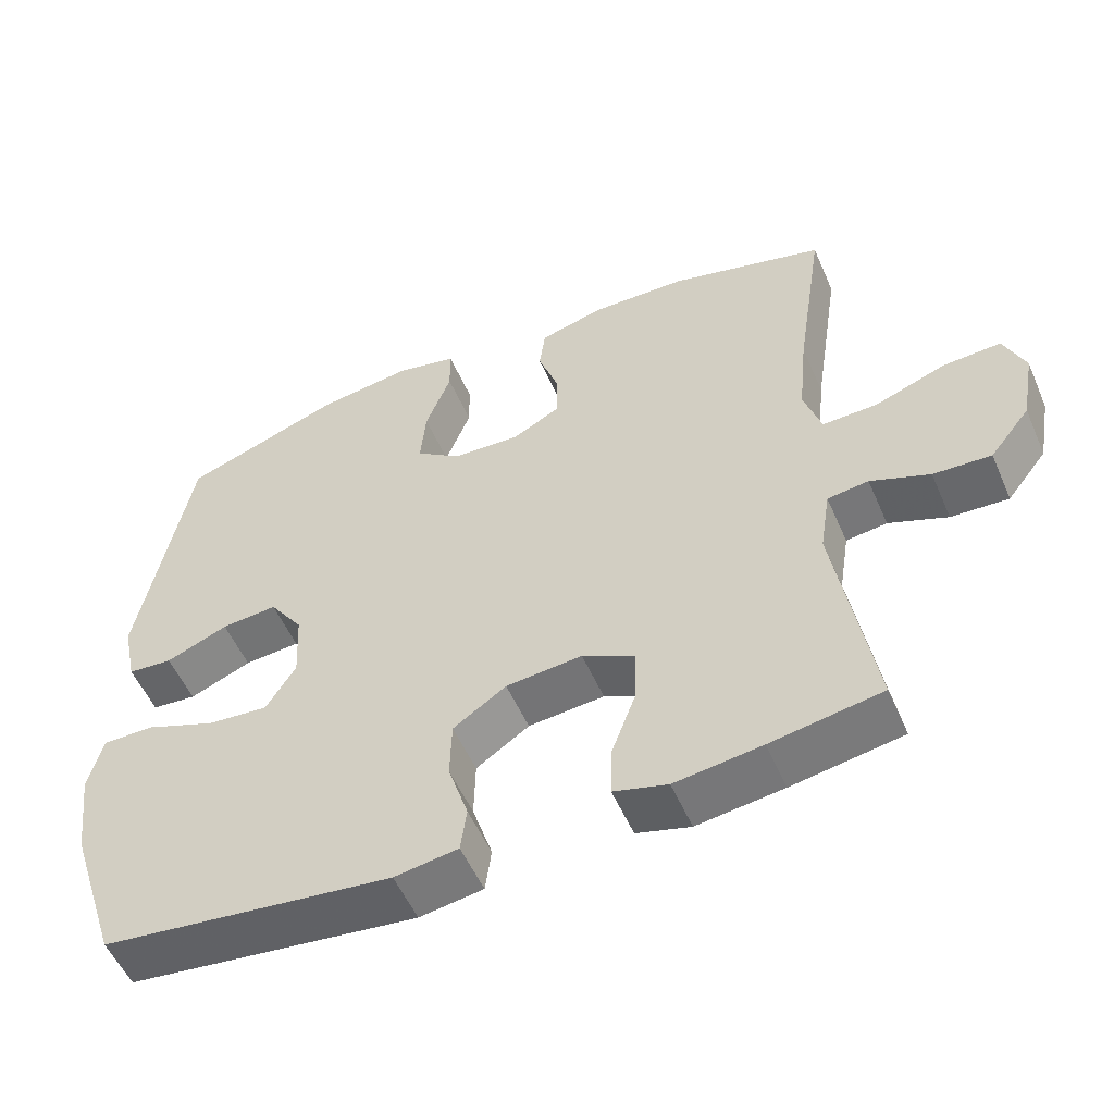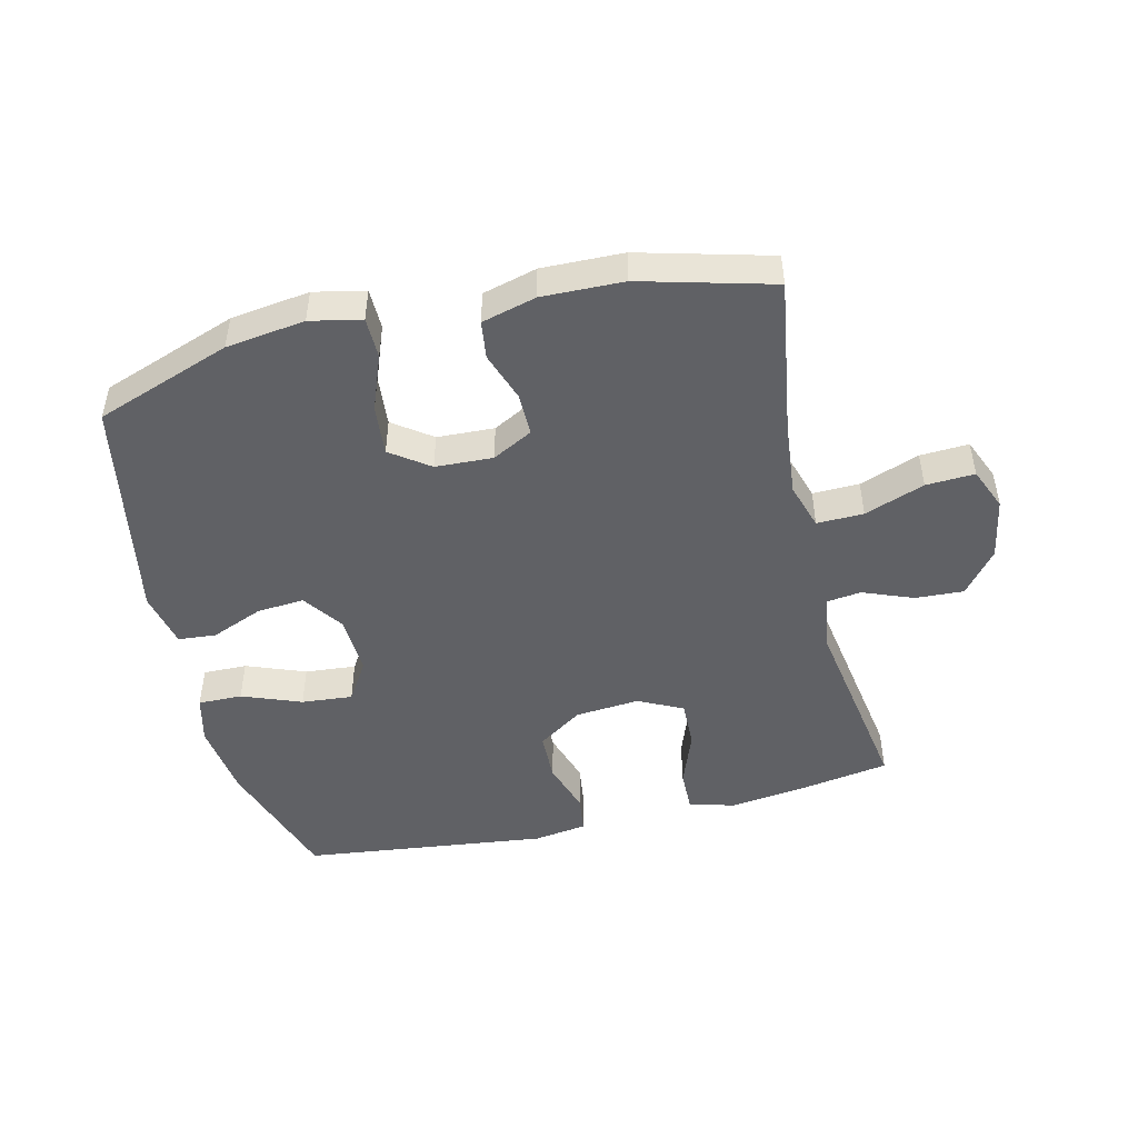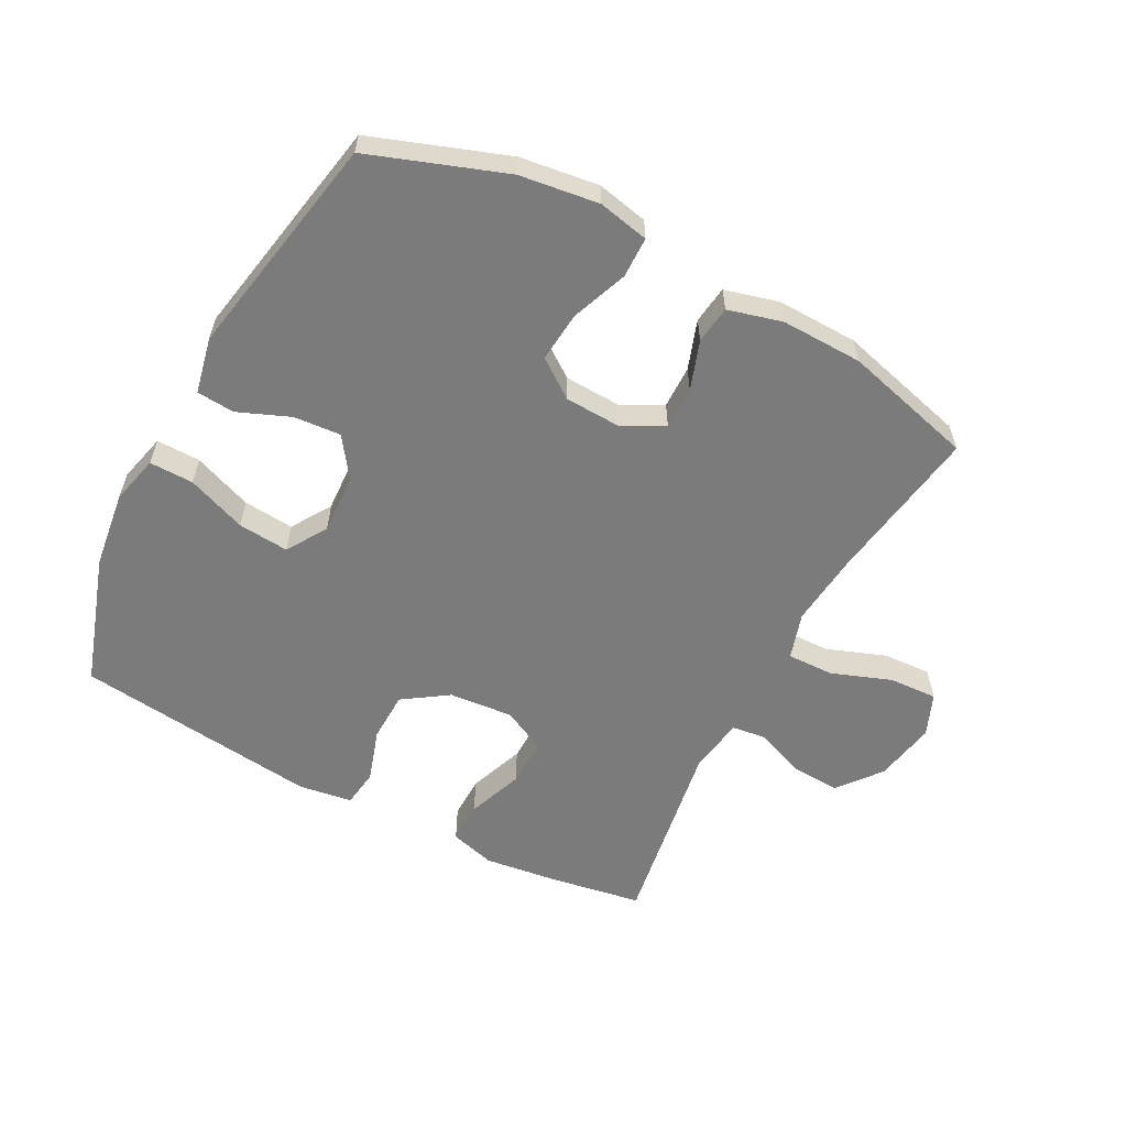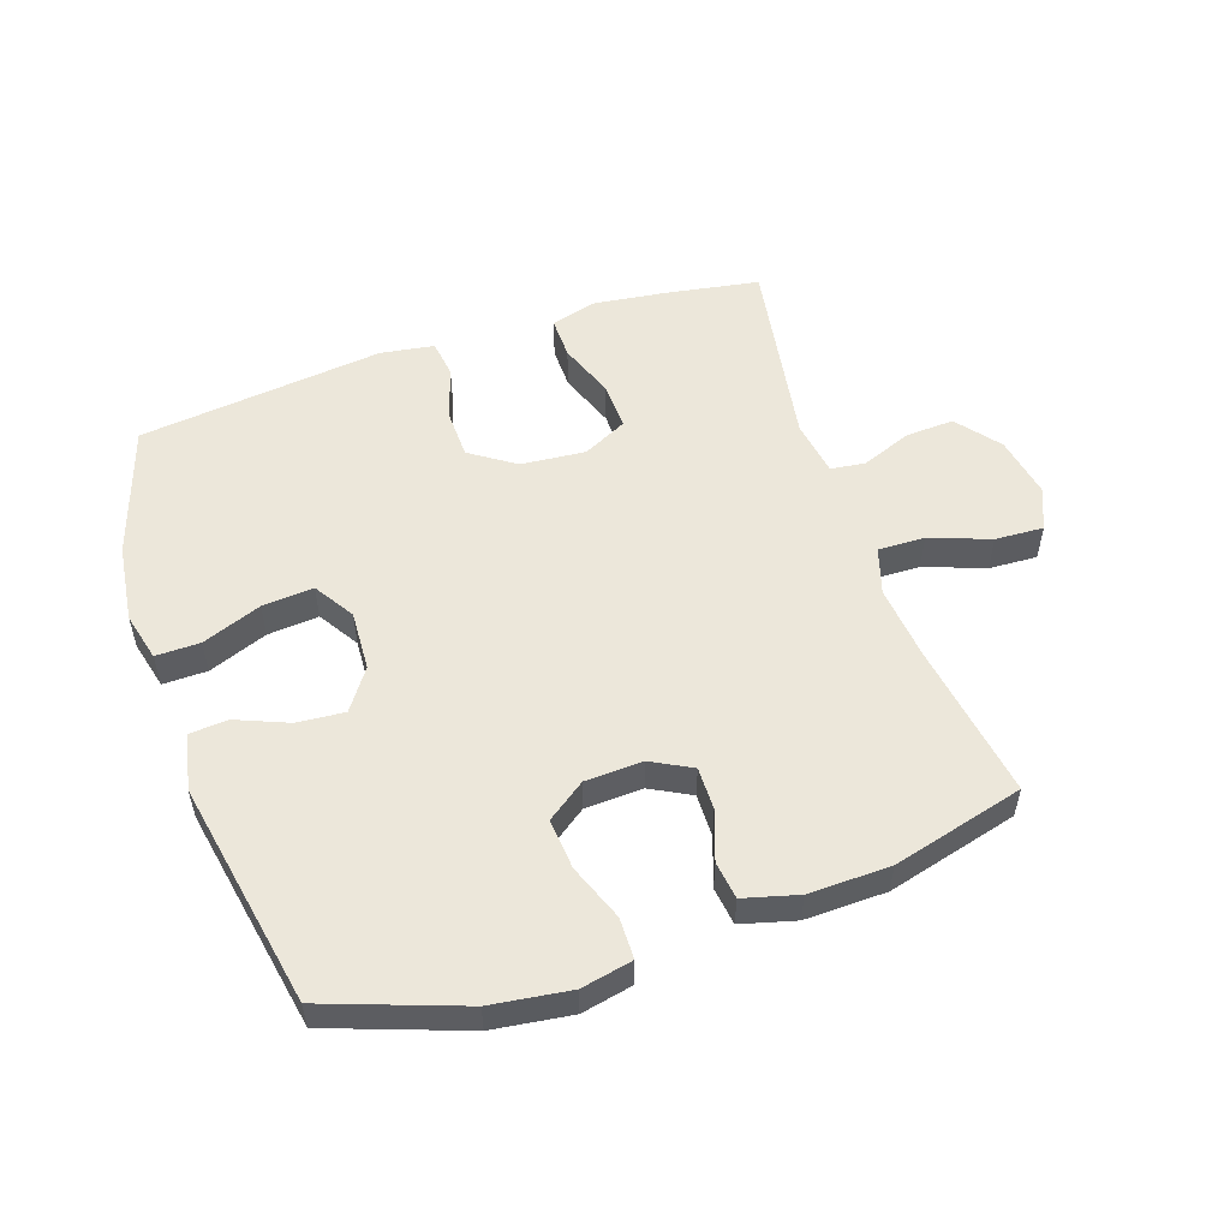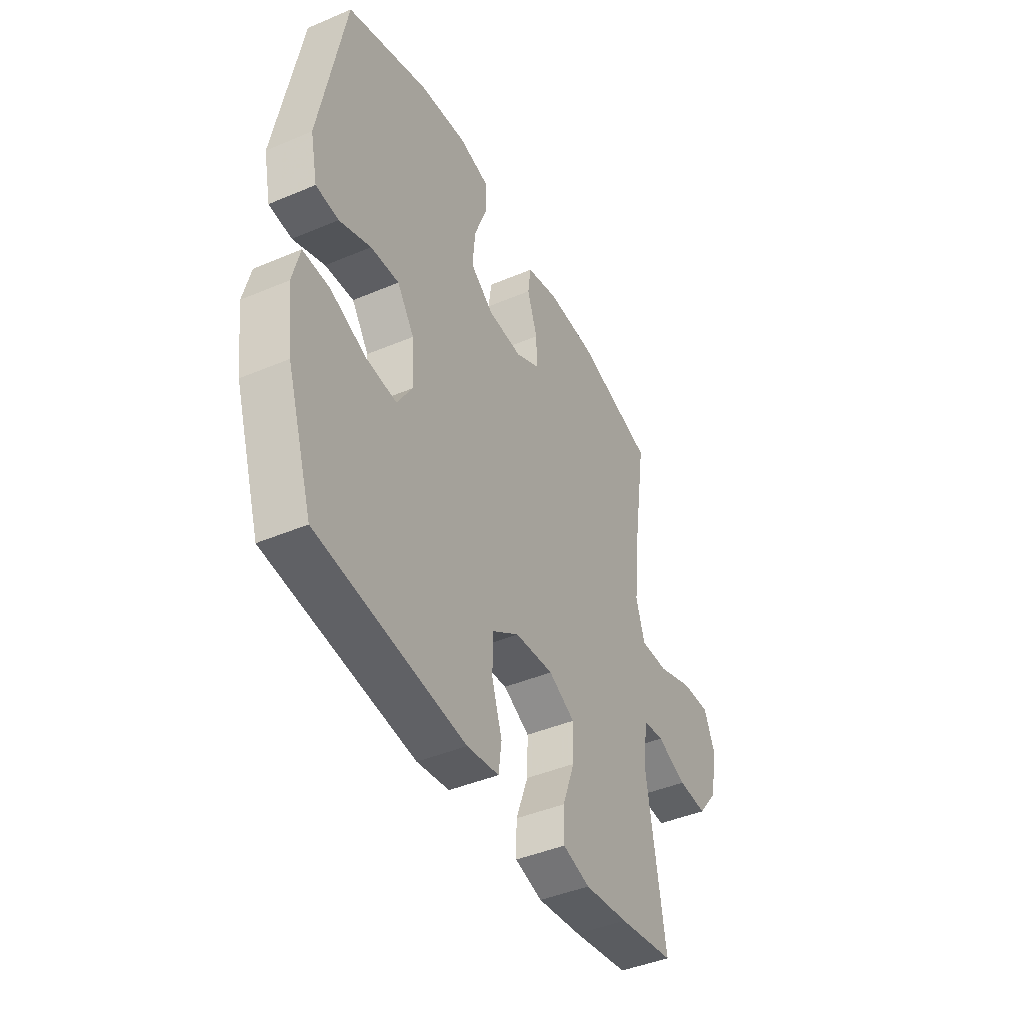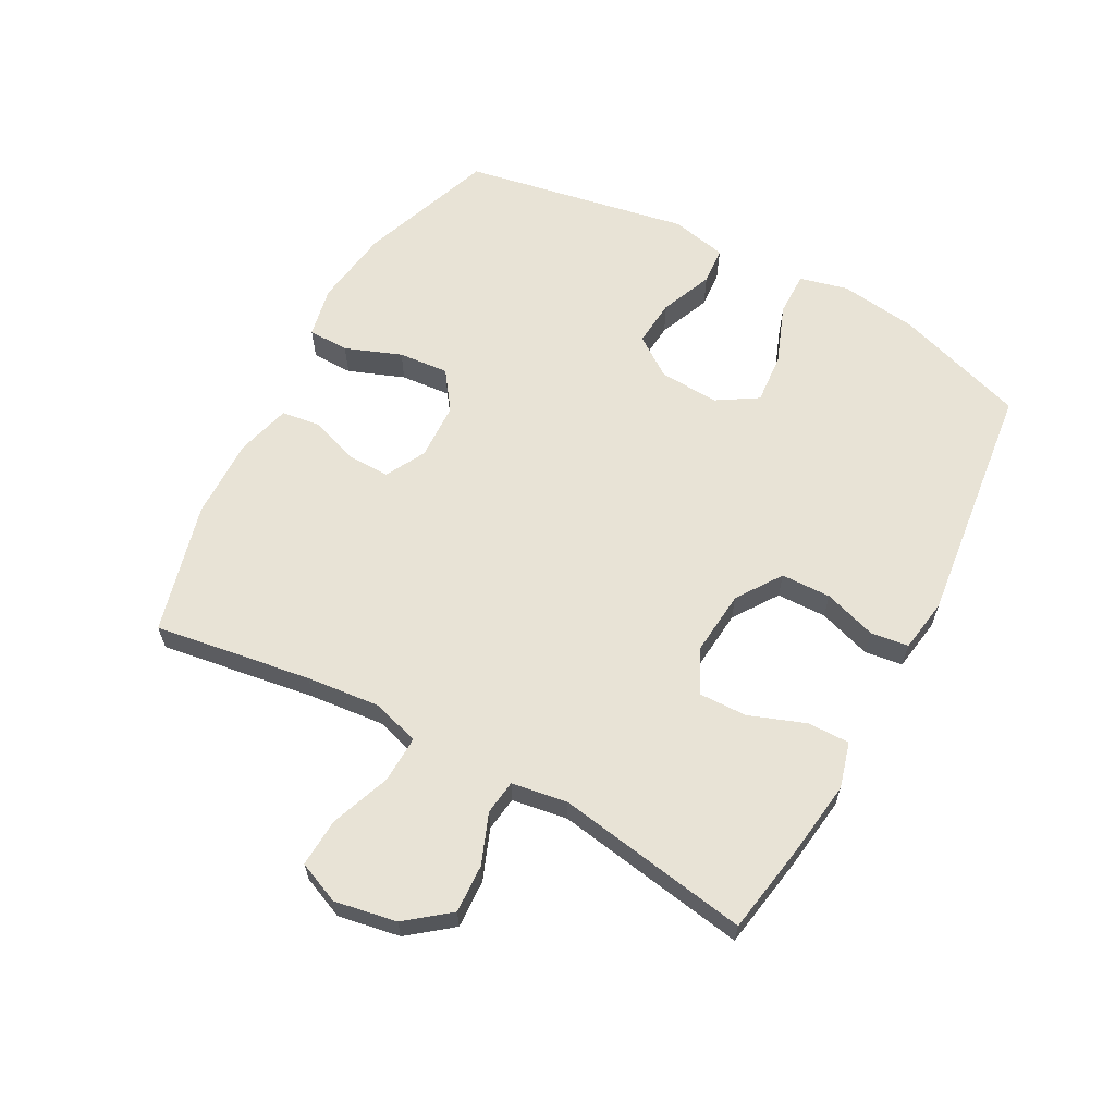
<metadata>
{"format":"obj","ext":"obj","renderer":"f3d","projection":"perspective","resolution":1024,"background":"white","views":[{"elev":-53.9,"azim":23.4,"up":"+Z"},{"elev":-47.8,"azim":13.4,"up":"+Y"},{"elev":-58.5,"azim":-27.9,"up":"+Y"},{"elev":53.8,"azim":-18.7,"up":"+Y"},{"elev":-43.3,"azim":-63.4,"up":"+Z"},{"elev":62.5,"azim":118.5,"up":"+Y"}]}
</metadata>
<code>
v 0.5 0.07 -0.5
v 0.352 0.07 -0.525
v 0.236 0.07 -0.54
v 0.164 0.07 -0.52
v 0.165 0.07 -0.453
v 0.198 0.07 -0.364
v 0.2 0.07 -0.288
v 0.13 0.07 -0.253
v 0.028 0.07 -0.262
v -0.043 0.07 -0.31
v -0.045 0.07 -0.389
v -0.018 0.07 -0.473
v -0.026 0.07 -0.533
v -0.111 0.07 -0.546
v -0.5 0.07 -0.5
v -0.568 0.07 -0.292
v -0.584 0.07 -0.169
v -0.565 0.07 -0.092
v -0.495 0.07 -0.093
v -0.401 0.07 -0.129
v -0.32 0.07 -0.136
v -0.28 0.07 -0.072
v -0.285 0.07 0.023
v -0.33 0.07 0.087
v -0.405 0.07 0.081
v -0.488 0.07 0.047
v -0.548 0.07 0.052
v -0.567 0.07 0.141
v -0.5 0.07 0.5
v -0.285 0.07 0.577
v -0.16 0.07 0.594
v -0.079 0.07 0.577
v -0.078 0.07 0.512
v -0.112 0.07 0.423
v -0.119 0.07 0.343
v -0.058 0.07 0.299
v 0.033 0.07 0.295
v 0.097 0.07 0.329
v 0.096 0.07 0.397
v 0.069 0.07 0.475
v 0.077 0.07 0.535
v 0.163 0.07 0.558
v 0.292 0.07 0.555
v 0.5 0.07 0.5
v 0.462 0.07 0.251
v 0.45 0.07 0.133
v 0.473 0.07 0.059
v 0.547 0.07 0.061
v 0.642 0.07 0.096
v 0.719 0.07 0.1
v 0.747 0.07 0.033
v 0.729 0.07 -0.065
v 0.675 0.07 -0.133
v 0.598 0.07 -0.129
v 0.519 0.07 -0.098
v 0.464 0.07 -0.105
v 0.45 0.07 -0.193
v 0.5 0 -0.5
v 0.352 0 -0.525
v 0.236 0 -0.54
v 0.164 0 -0.52
v 0.165 0 -0.453
v 0.198 0 -0.364
v 0.2 0 -0.288
v 0.13 0 -0.253
v 0.028 0 -0.262
v -0.043 0 -0.31
v -0.045 0 -0.389
v -0.018 0 -0.473
v -0.026 0 -0.533
v -0.111 0 -0.546
v -0.5 0 -0.5
v -0.568 0 -0.292
v -0.584 0 -0.169
v -0.565 0 -0.092
v -0.495 0 -0.093
v -0.401 0 -0.129
v -0.32 0 -0.136
v -0.28 0 -0.072
v -0.285 0 0.023
v -0.33 0 0.087
v -0.405 0 0.081
v -0.488 0 0.047
v -0.548 0 0.052
v -0.567 0 0.141
v -0.5 0 0.5
v -0.285 0 0.577
v -0.16 0 0.594
v -0.079 0 0.577
v -0.078 0 0.512
v -0.112 0 0.423
v -0.119 0 0.343
v -0.058 0 0.299
v 0.033 0 0.295
v 0.097 0 0.329
v 0.096 0 0.397
v 0.069 0 0.475
v 0.077 0 0.535
v 0.163 0 0.558
v 0.292 0 0.555
v 0.5 0 0.5
v 0.462 0 0.251
v 0.45 0 0.133
v 0.473 0 0.059
v 0.547 0 0.061
v 0.642 0 0.096
v 0.719 0 0.1
v 0.747 0 0.033
v 0.729 0 -0.065
v 0.675 0 -0.133
v 0.598 0 -0.129
v 0.519 0 -0.098
v 0.464 0 -0.105
v 0.45 0 -0.193
f 52 53 54 55
f 52 55 56
f 51 52 56
f 48 49 50 51
f 47 48 51 56
f 46 47 56 57
f 42 43 44 45
f 42 45 46
f 39 40 41 42
f 38 39 42 46
f 37 38 46 57
f 31 32 33 34
f 31 34 35
f 30 31 35
f 29 30 35
f 28 29 35 36
f 25 26 27 28
f 24 25 28 36
f 17 18 19 20
f 17 20 21
f 16 17 21
f 15 16 21
f 14 15 21 22
f 11 12 13 14
f 10 11 14 22
f 3 4 5 6
f 3 6 7
f 2 3 7
f 1 2 7
f 57 1 7
f 37 57 7 8
f 23 24 36 37
f 23 37 8 9
f 9 10 22 23
f 112 111 110 109
f 113 112 109
f 113 109 108
f 108 107 106 105
f 113 108 105 104
f 114 113 104 103
f 102 101 100 99
f 103 102 99
f 99 98 97 96
f 103 99 96 95
f 114 103 95 94
f 91 90 89 88
f 92 91 88
f 92 88 87
f 92 87 86
f 93 92 86 85
f 85 84 83 82
f 93 85 82 81
f 77 76 75 74
f 78 77 74
f 78 74 73
f 78 73 72
f 79 78 72 71
f 71 70 69 68
f 79 71 68 67
f 63 62 61 60
f 64 63 60
f 64 60 59
f 64 59 58
f 64 58 114
f 65 64 114 94
f 94 93 81 80
f 66 65 94 80
f 80 79 67 66
f 1 58 59 2
f 2 59 60 3
f 3 60 61 4
f 4 61 62 5
f 5 62 63 6
f 6 63 64 7
f 7 64 65 8
f 8 65 66 9
f 9 66 67 10
f 10 67 68 11
f 11 68 69 12
f 12 69 70 13
f 13 70 71 14
f 14 71 72 15
f 15 72 73 16
f 16 73 74 17
f 17 74 75 18
f 18 75 76 19
f 19 76 77 20
f 20 77 78 21
f 21 78 79 22
f 22 79 80 23
f 23 80 81 24
f 24 81 82 25
f 25 82 83 26
f 26 83 84 27
f 27 84 85 28
f 28 85 86 29
f 29 86 87 30
f 30 87 88 31
f 31 88 89 32
f 32 89 90 33
f 33 90 91 34
f 34 91 92 35
f 35 92 93 36
f 36 93 94 37
f 37 94 95 38
f 38 95 96 39
f 39 96 97 40
f 40 97 98 41
f 41 98 99 42
f 42 99 100 43
f 43 100 101 44
f 44 101 102 45
f 45 102 103 46
f 46 103 104 47
f 47 104 105 48
f 48 105 106 49
f 49 106 107 50
f 50 107 108 51
f 51 108 109 52
f 52 109 110 53
f 53 110 111 54
f 54 111 112 55
f 55 112 113 56
f 56 113 114 57
f 57 114 58 1

</code>
